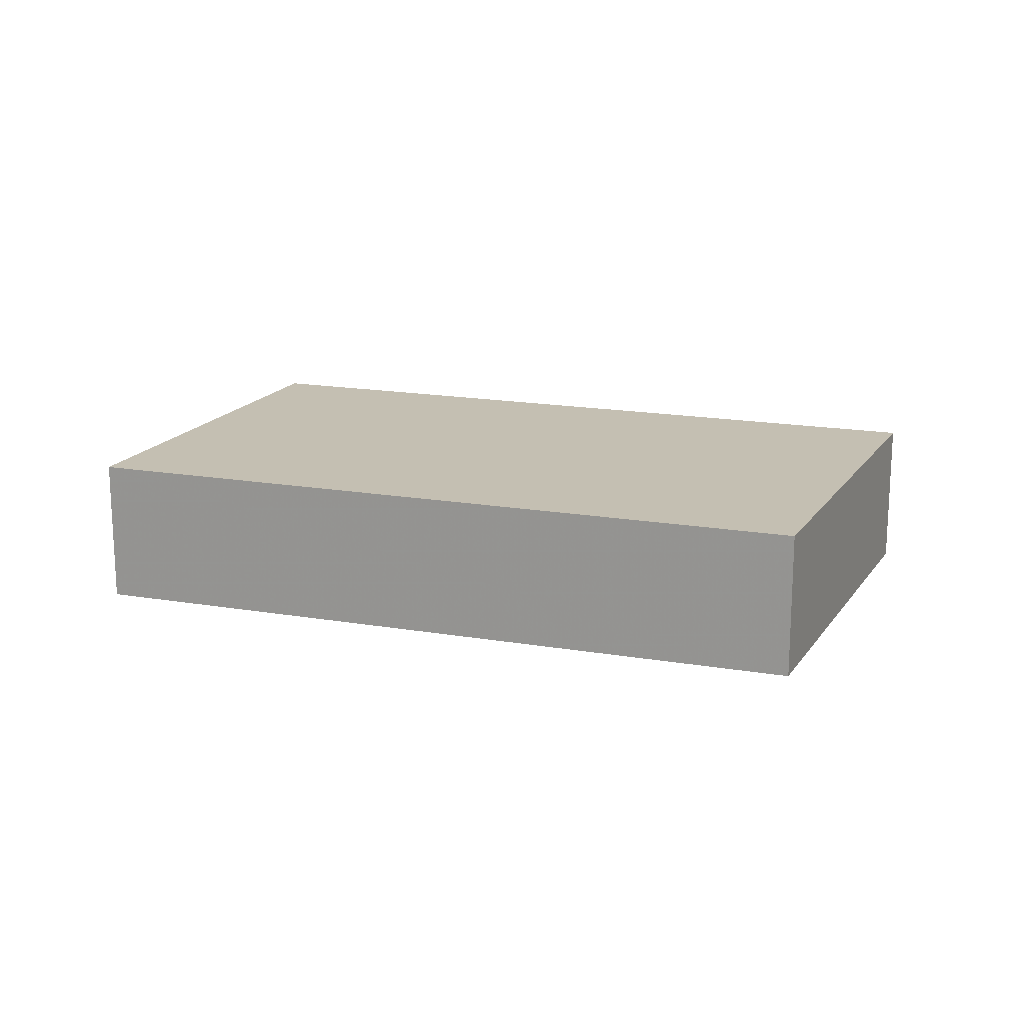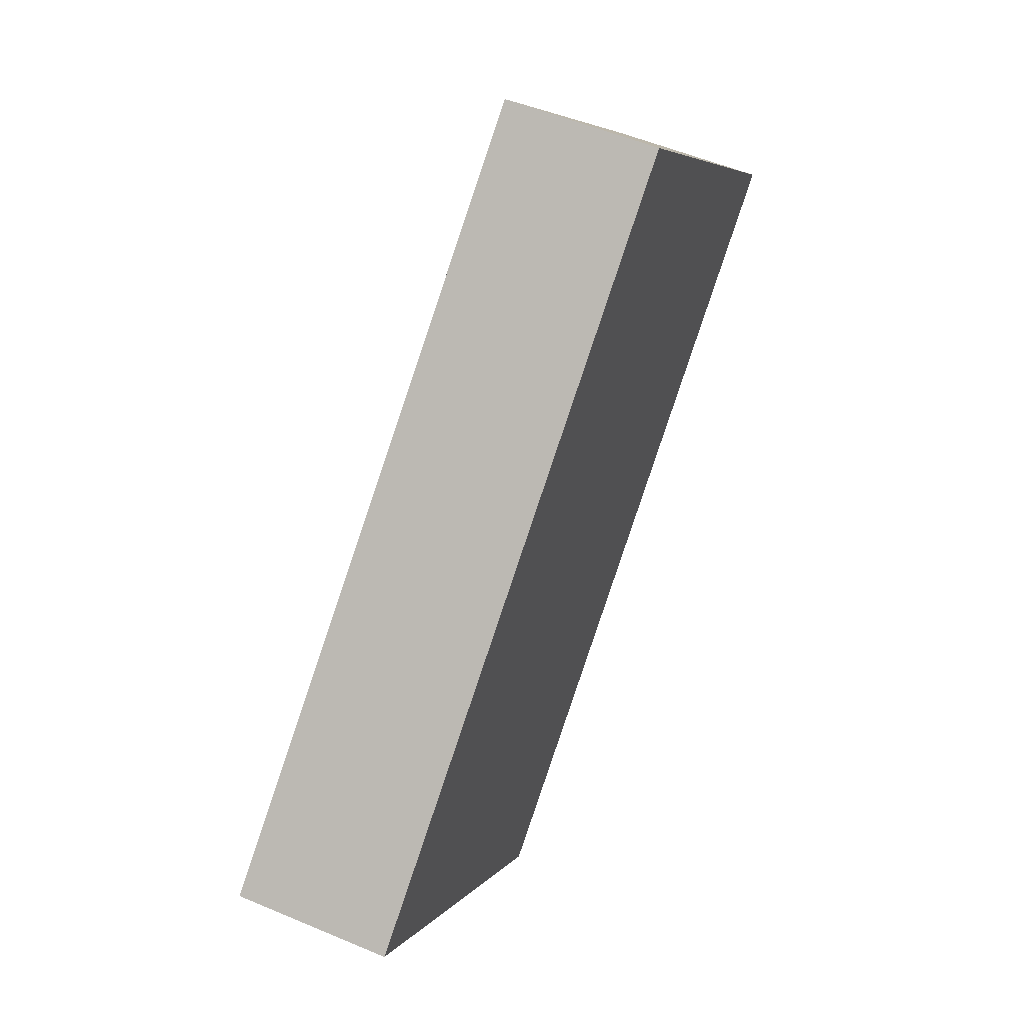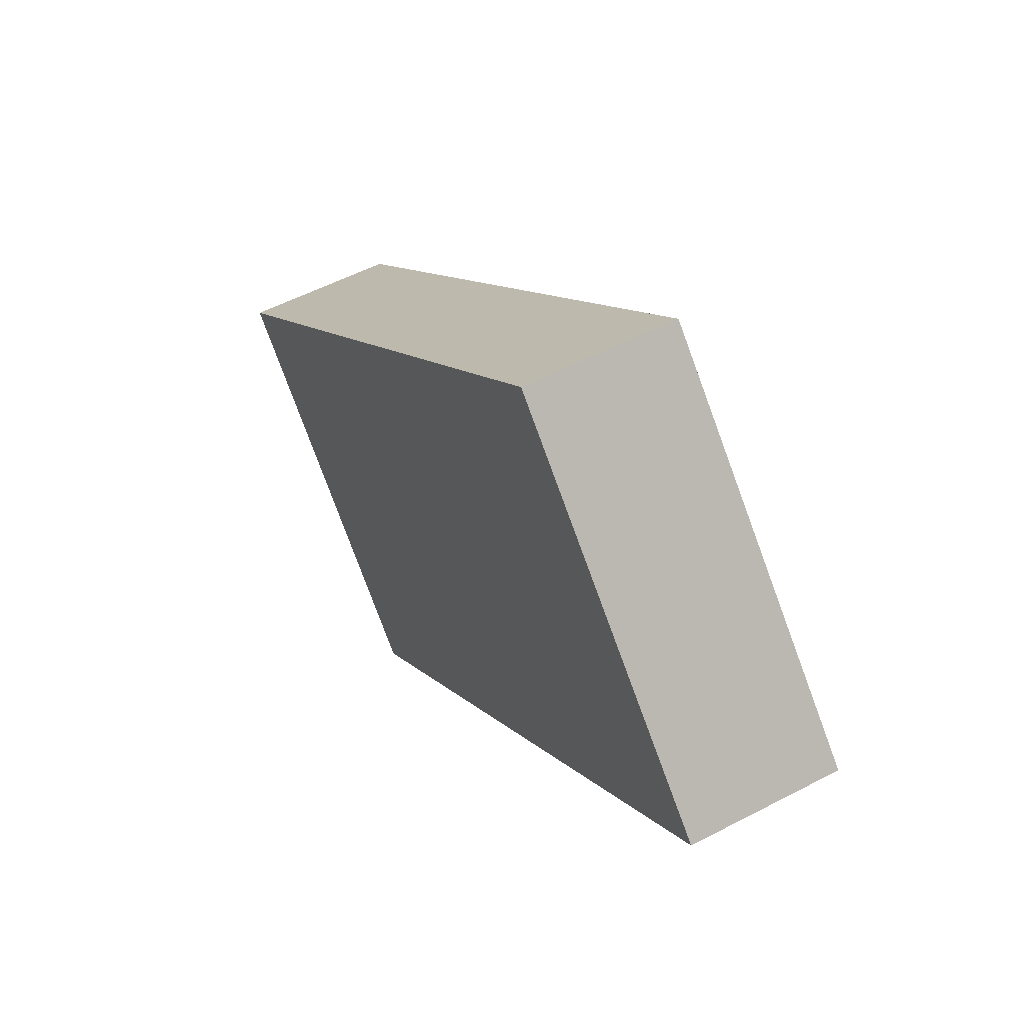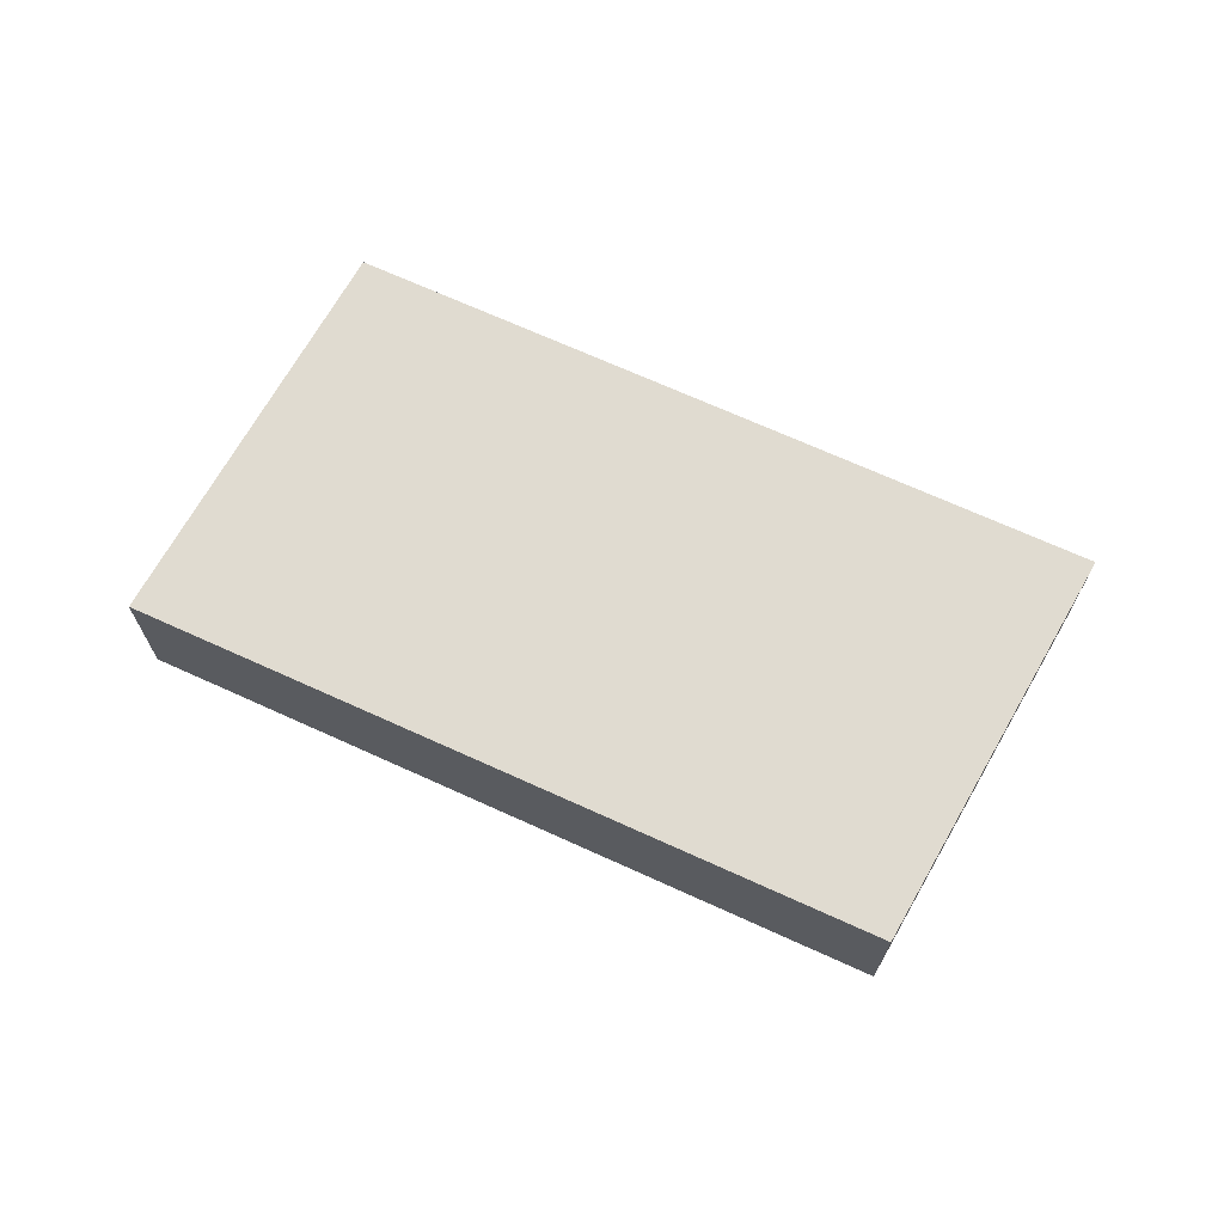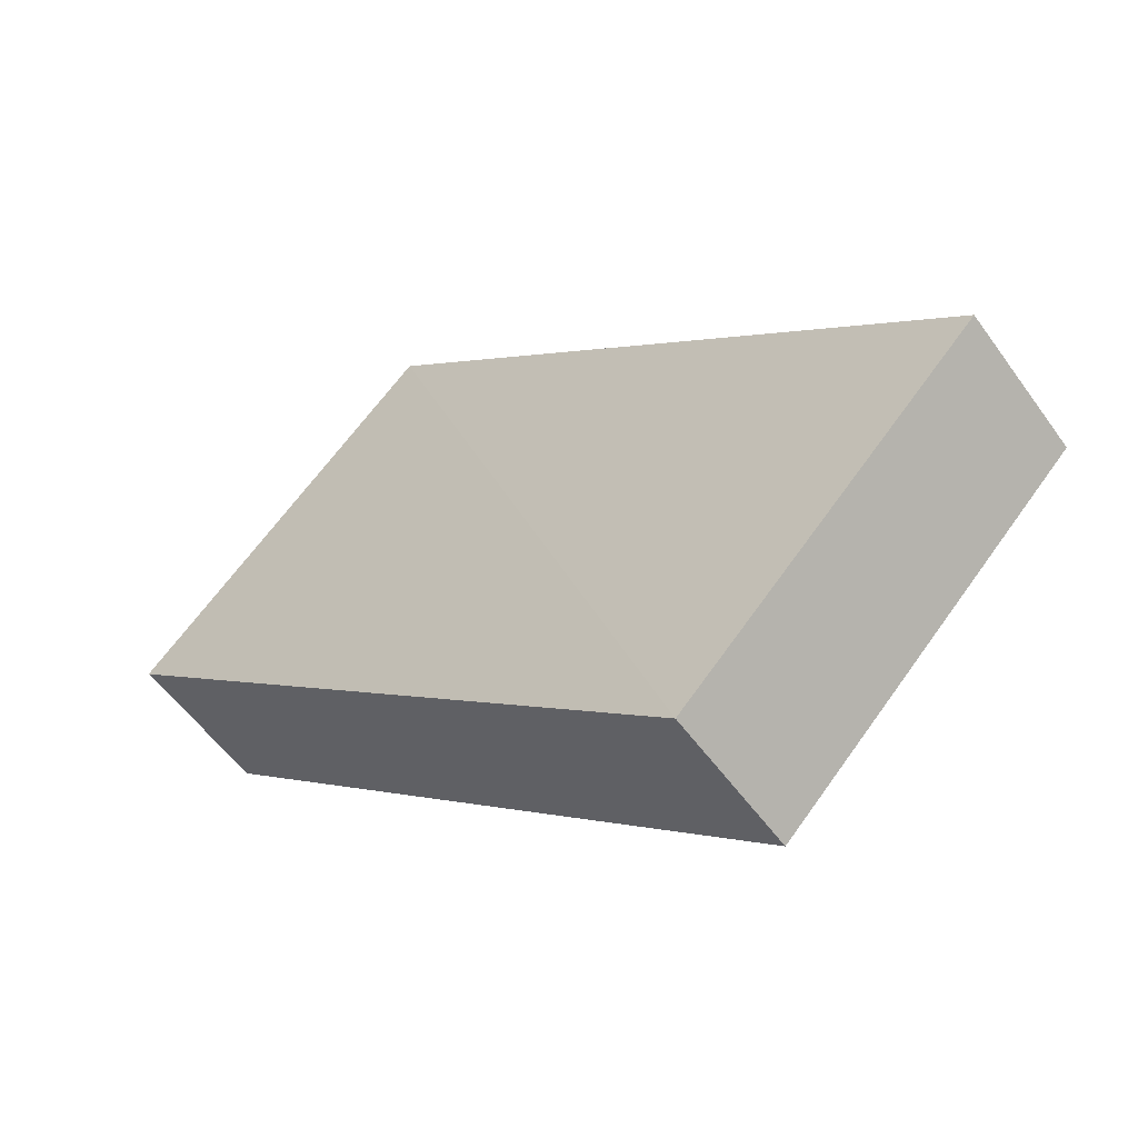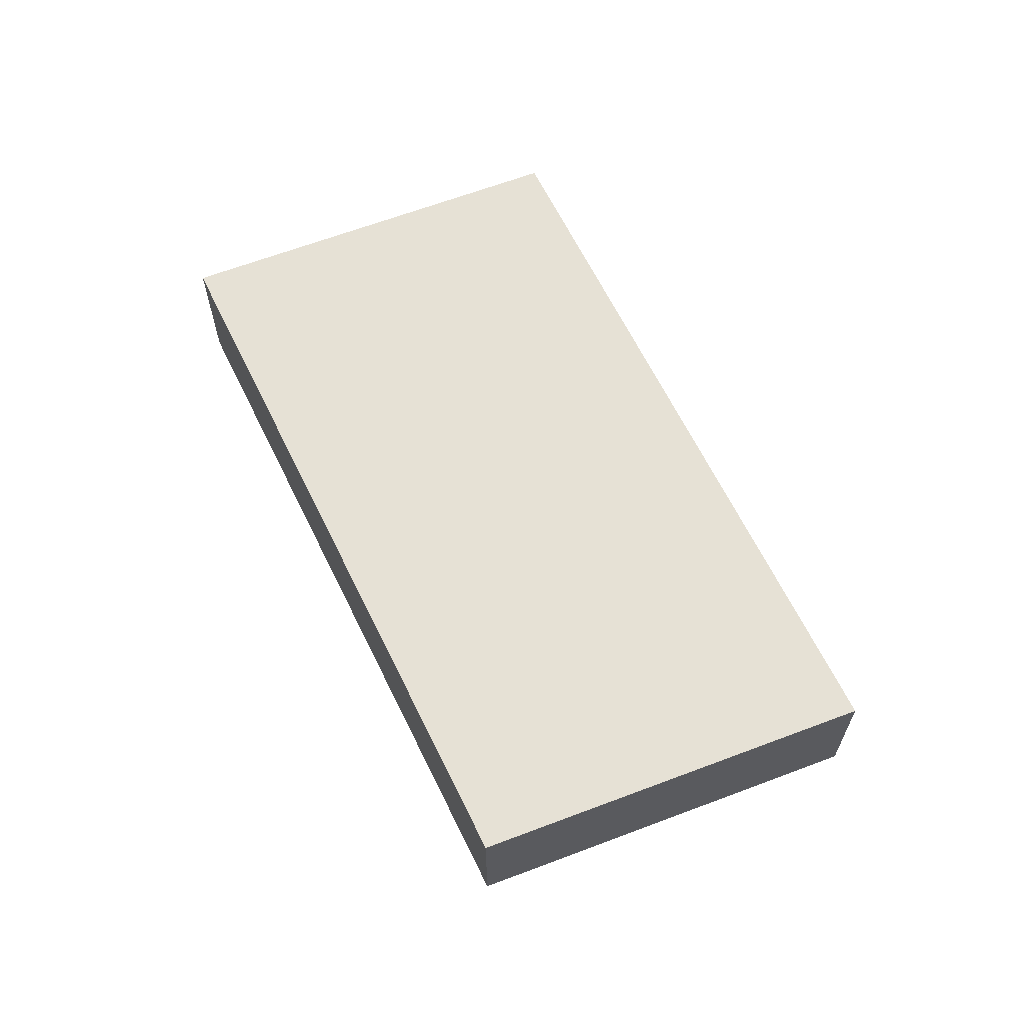
<metadata>
{"format":"obj","ext":"obj","renderer":"f3d","projection":"perspective","resolution":1024,"background":"white","views":[{"elev":17.7,"azim":158.5,"up":"+Z"},{"elev":52.5,"azim":114.6,"up":"+Y"},{"elev":53.4,"azim":-119.2,"up":"+Y"},{"elev":69.8,"azim":-15.5,"up":"+Z"},{"elev":-54.8,"azim":35.1,"up":"+Y"},{"elev":64.4,"azim":-155.9,"up":"+Z"}]}
</metadata>
<code>
o 7813
v 2174 1862 7.93
v 2174 1862 7.93
v 2174 1862 7.945
v 2174 1862 7.93
v 2174 1862 7.945
v 2174 1862 7.93
v 2174 1862 7.945
v 2174 1862 7.93
v 2174 1862 7.93
v 2174 1862 7.93
v 2174 1862 7.945
v 2174 1862 7.945
v 2174 1862 7.945
v 2174 1862 7.945
v 2174 1862 7.945
v 2174 1862 7.945
v 2174 1862 7.945
v 2174 1862 7.93
v 2174 1862 7.93
v 2174 1862 7.93
v 2174 1862 7.93
v 2174 1862 7.93
v 2174 1862 7.945
v 2174 1862 7.93
v 2174 1862 7.93
v 2174 1862 7.945
f 1 2 3
f 3 4 5
f 2 6 7
f 8 7 5
f 9 7 10
f 11 12 9
f 13 14 15
f 15 16 17
f 18 19 20
f 20 21 22
f 20 23 24
f 25 26 23

</code>
